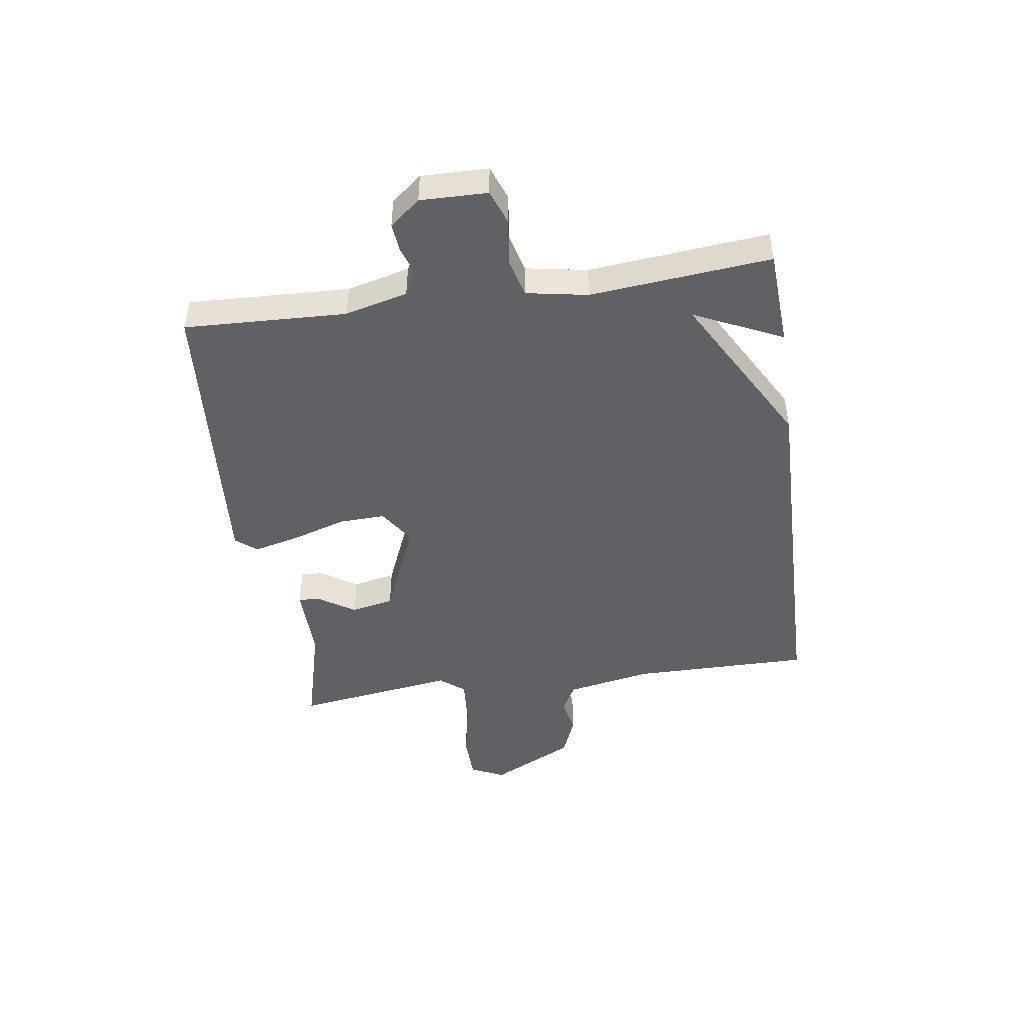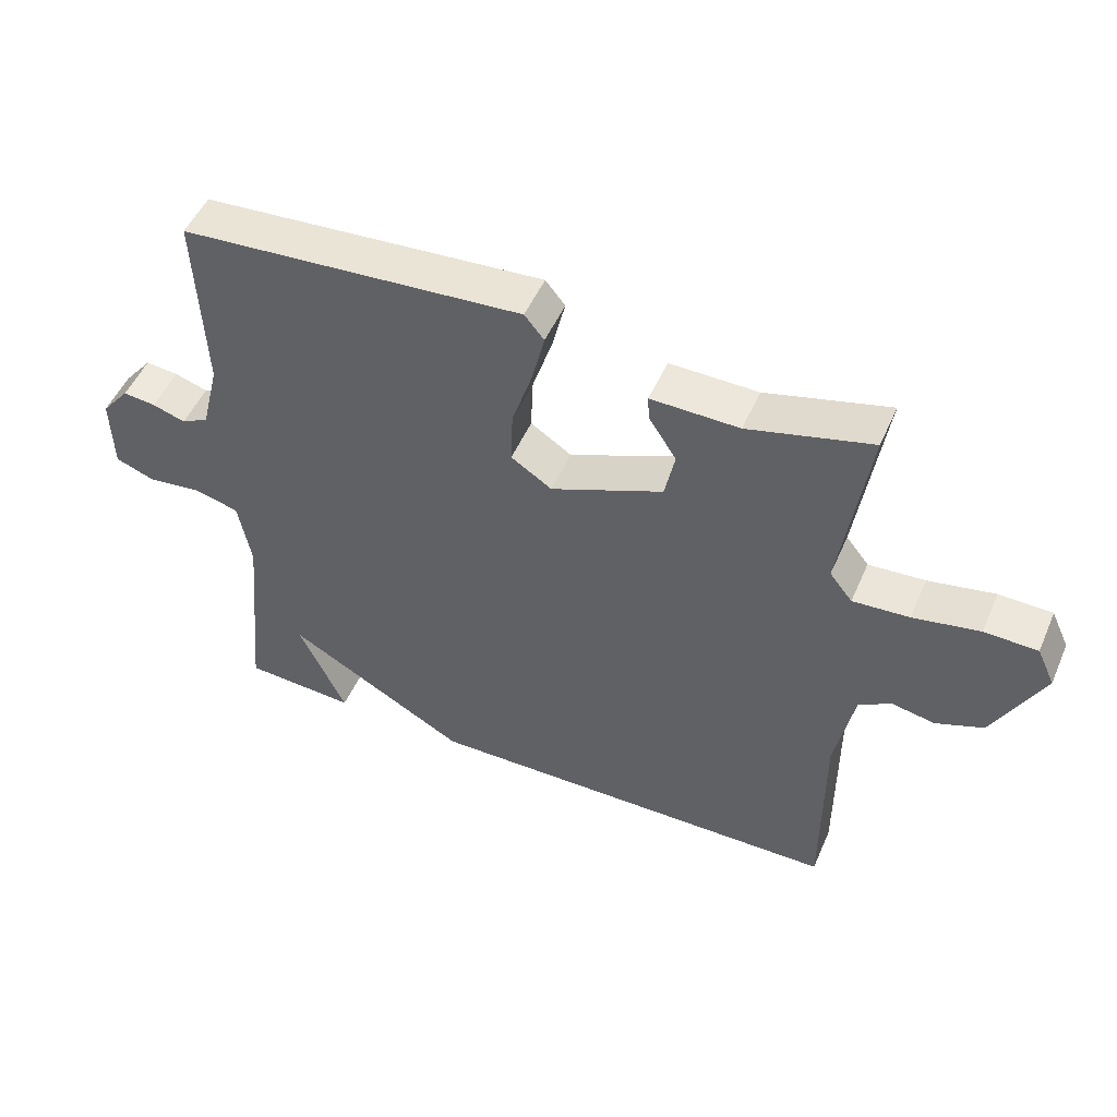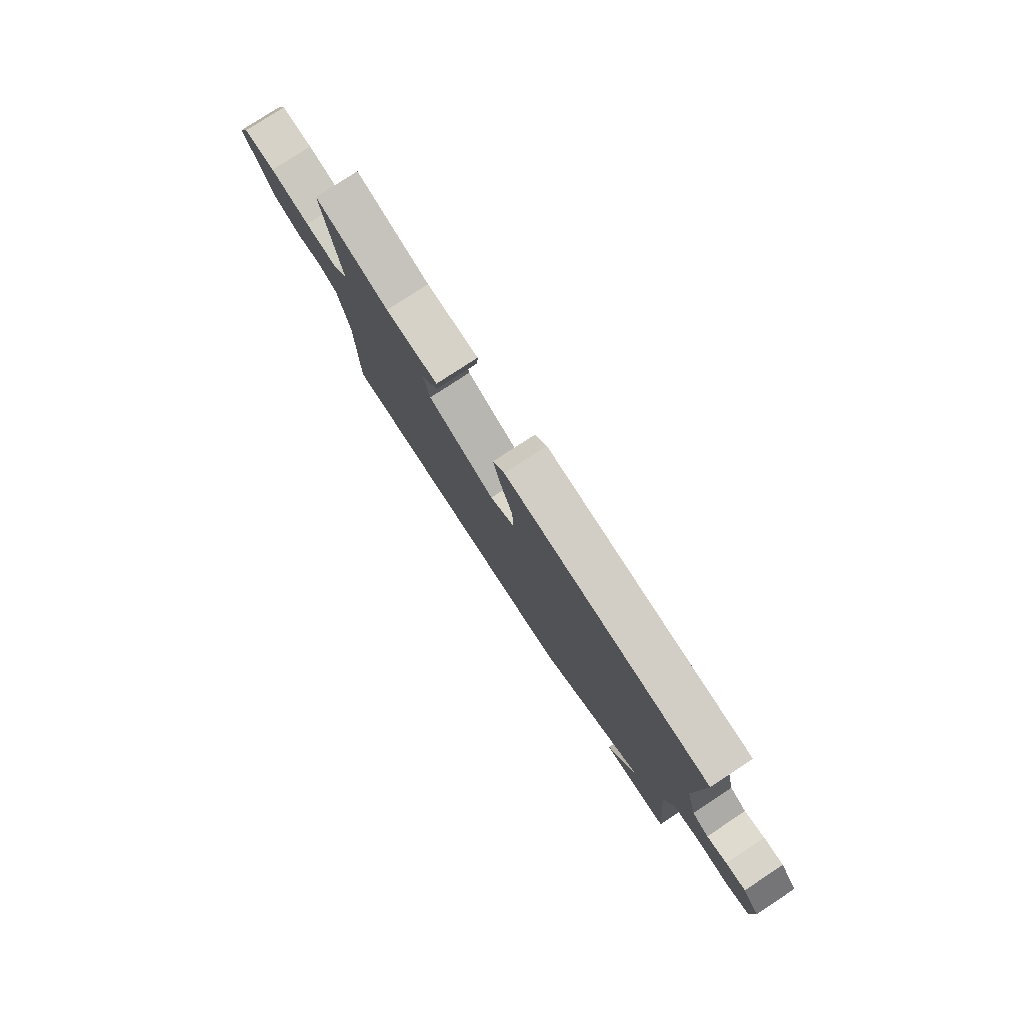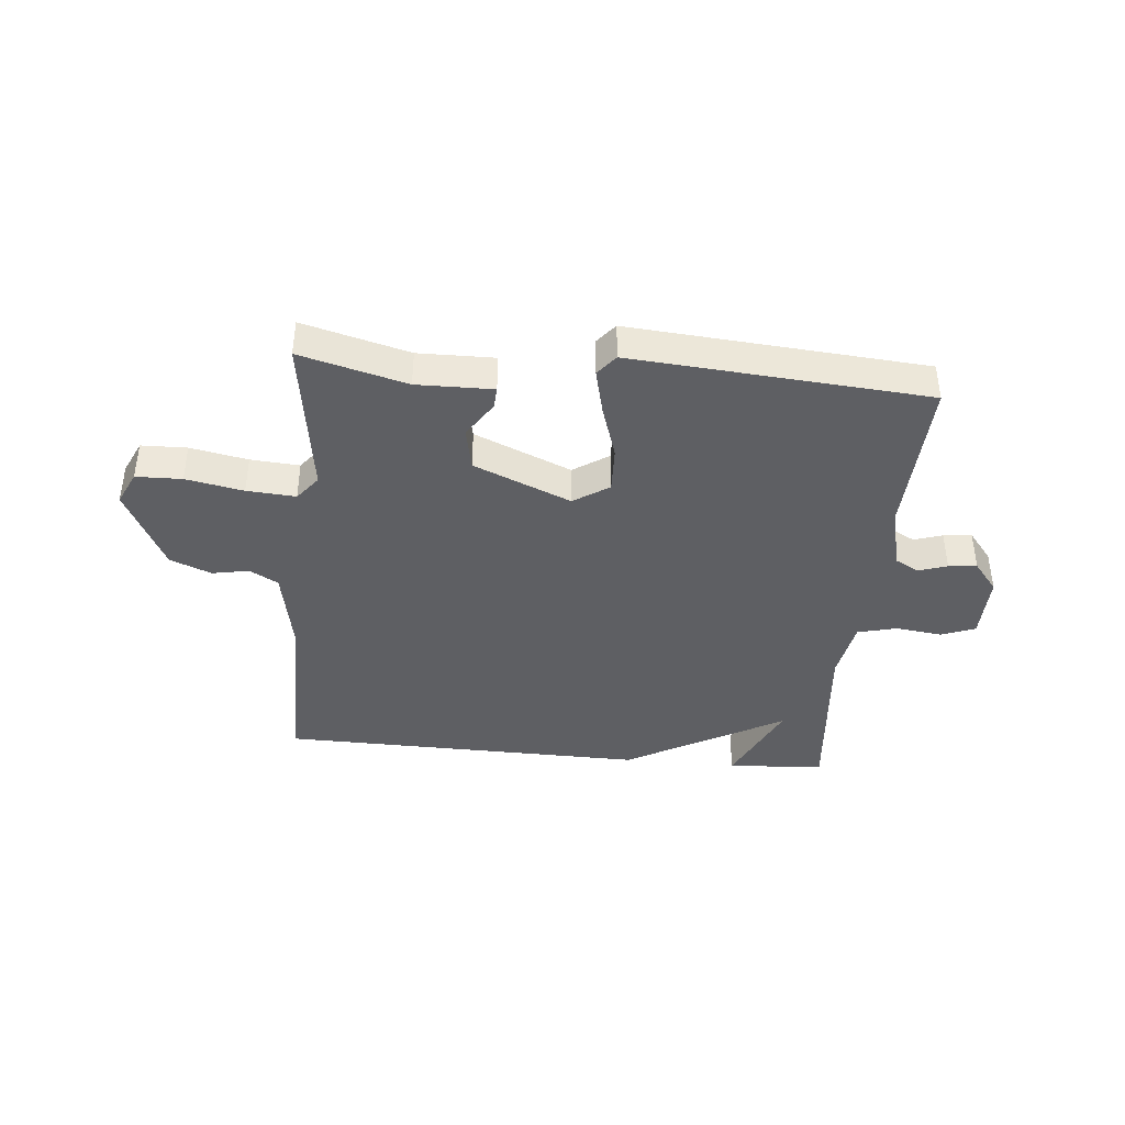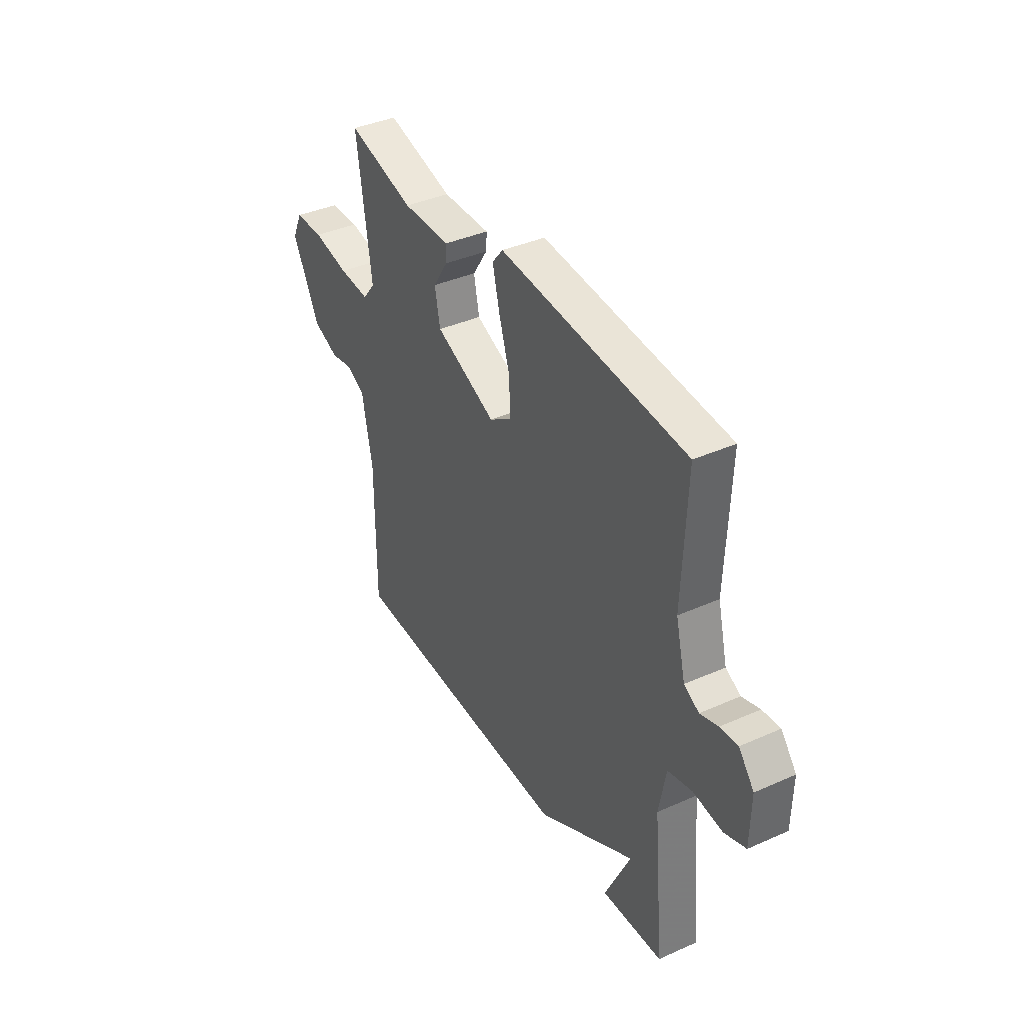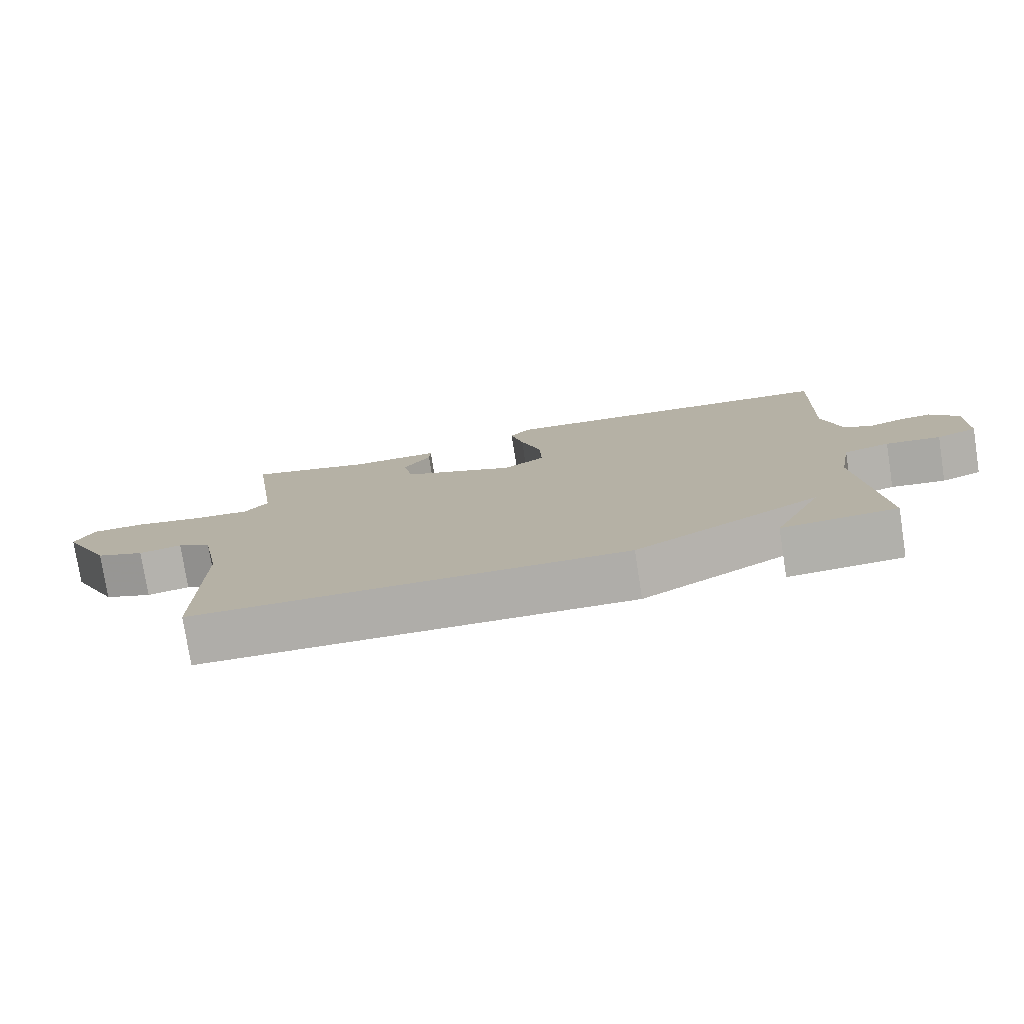
<metadata>
{"format":"obj","ext":"obj","renderer":"f3d","projection":"perspective","resolution":1024,"background":"white","views":[{"elev":-46.3,"azim":98.2,"up":"+Y"},{"elev":50.7,"azim":-156.8,"up":"+Z"},{"elev":79.0,"azim":56.8,"up":"+Z"},{"elev":-40.6,"azim":-5.4,"up":"+Y"},{"elev":39.0,"azim":60.9,"up":"+Z"},{"elev":-77.6,"azim":8.9,"up":"+Z"}]}
</metadata>
<code>
v -0.5 0.07 -0.5
v -0.499 0.07 -0.19
v -0.527 0.07 -0.044
v -0.576 0.07 -0.017
v -0.639 0.07 -0.029
v -0.71 0.07 -0.001
v -0.783 0.07 0.144
v -0.756 0.07 0.202
v -0.677 0.07 0.204
v -0.578 0.07 0.185
v -0.494 0.07 0.179
v -0.46 0.07 0.222
v -0.5 0.07 0.5
v -0.317 0.07 0.452
v -0.186 0.07 0.454
v -0.188 0.07 0.417
v -0.229 0.07 0.354
v -0.214 0.07 0.28
v -0.047 0.07 0.21
v 0.014 0.07 0.25
v 0.011 0.07 0.33
v -0.019 0.07 0.424
v -0.038 0.07 0.503
v -0.009 0.07 0.539
v 0.5 0.07 0.5
v 0.489 0.07 0.221
v 0.516 0.07 0.113
v 0.557 0.07 0.091
v 0.606 0.07 0.107
v 0.655 0.07 0.112
v 0.697 0.07 0.06
v 0.695 0.07 -0.055
v 0.636 0.07 -0.077
v 0.556 0.07 -0.067
v 0.489 0.07 -0.084
v 0.47 0.07 -0.19
v 0.5 0.07 -0.5
v 0.333 0.07 -0.51
v 0.404 0.07 -0.358
v 0.133 0.07 -0.51
v -0.5 0 -0.5
v -0.499 0 -0.19
v -0.527 0 -0.044
v -0.576 0 -0.017
v -0.639 0 -0.029
v -0.71 0 -0.001
v -0.783 0 0.144
v -0.756 0 0.202
v -0.677 0 0.204
v -0.578 0 0.185
v -0.494 0 0.179
v -0.46 0 0.222
v -0.5 0 0.5
v -0.317 0 0.452
v -0.186 0 0.454
v -0.188 0 0.417
v -0.229 0 0.354
v -0.214 0 0.28
v -0.047 0 0.21
v 0.014 0 0.25
v 0.011 0 0.33
v -0.019 0 0.424
v -0.038 0 0.503
v -0.009 0 0.539
v 0.5 0 0.5
v 0.489 0 0.221
v 0.516 0 0.113
v 0.557 0 0.091
v 0.606 0 0.107
v 0.655 0 0.112
v 0.697 0 0.06
v 0.695 0 -0.055
v 0.636 0 -0.077
v 0.556 0 -0.067
v 0.489 0 -0.084
v 0.47 0 -0.19
v 0.5 0 -0.5
v 0.333 0 -0.51
v 0.404 0 -0.358
v 0.133 0 -0.51
f 39 40 1 2
f 37 38 39
f 36 37 39
f 39 2 3
f 36 39 3
f 35 36 3
f 34 35 3 4
f 32 33 34
f 31 32 34
f 30 31 34
f 29 30 34
f 28 29 34
f 27 28 34 4
f 26 27 4
f 24 25 26
f 23 24 26
f 22 23 26
f 21 22 26
f 20 21 26
f 19 20 26
f 5 6 7
f 4 5 7
f 26 4 7
f 19 26 7
f 14 15 16 17
f 14 17 18
f 13 14 18
f 12 13 18
f 11 12 18 19
f 7 8 9 10
f 7 10 11
f 7 11 19
f 42 41 80 79
f 79 78 77
f 79 77 76
f 43 42 79
f 43 79 76
f 43 76 75
f 44 43 75 74
f 74 73 72
f 74 72 71
f 74 71 70
f 74 70 69
f 74 69 68
f 44 74 68 67
f 44 67 66
f 66 65 64
f 66 64 63
f 66 63 62
f 66 62 61
f 66 61 60
f 66 60 59
f 47 46 45
f 47 45 44
f 47 44 66
f 47 66 59
f 57 56 55 54
f 58 57 54
f 58 54 53
f 58 53 52
f 59 58 52 51
f 50 49 48 47
f 51 50 47
f 59 51 47
f 1 41 42 2
f 2 42 43 3
f 3 43 44 4
f 4 44 45 5
f 5 45 46 6
f 6 46 47 7
f 7 47 48 8
f 8 48 49 9
f 9 49 50 10
f 10 50 51 11
f 11 51 52 12
f 12 52 53 13
f 13 53 54 14
f 14 54 55 15
f 15 55 56 16
f 16 56 57 17
f 17 57 58 18
f 18 58 59 19
f 19 59 60 20
f 20 60 61 21
f 21 61 62 22
f 22 62 63 23
f 23 63 64 24
f 24 64 65 25
f 25 65 66 26
f 26 66 67 27
f 27 67 68 28
f 28 68 69 29
f 29 69 70 30
f 30 70 71 31
f 31 71 72 32
f 32 72 73 33
f 33 73 74 34
f 34 74 75 35
f 35 75 76 36
f 36 76 77 37
f 37 77 78 38
f 38 78 79 39
f 39 79 80 40
f 40 80 41 1

</code>
